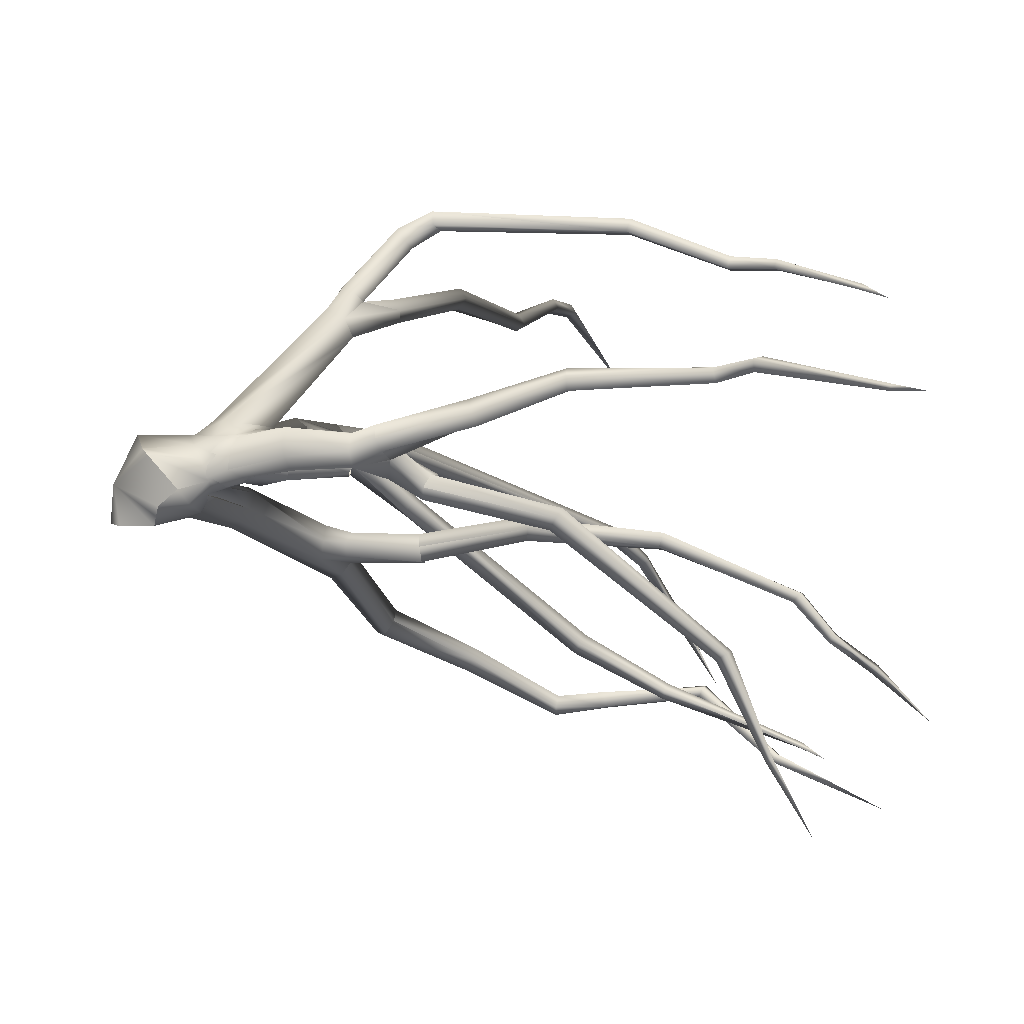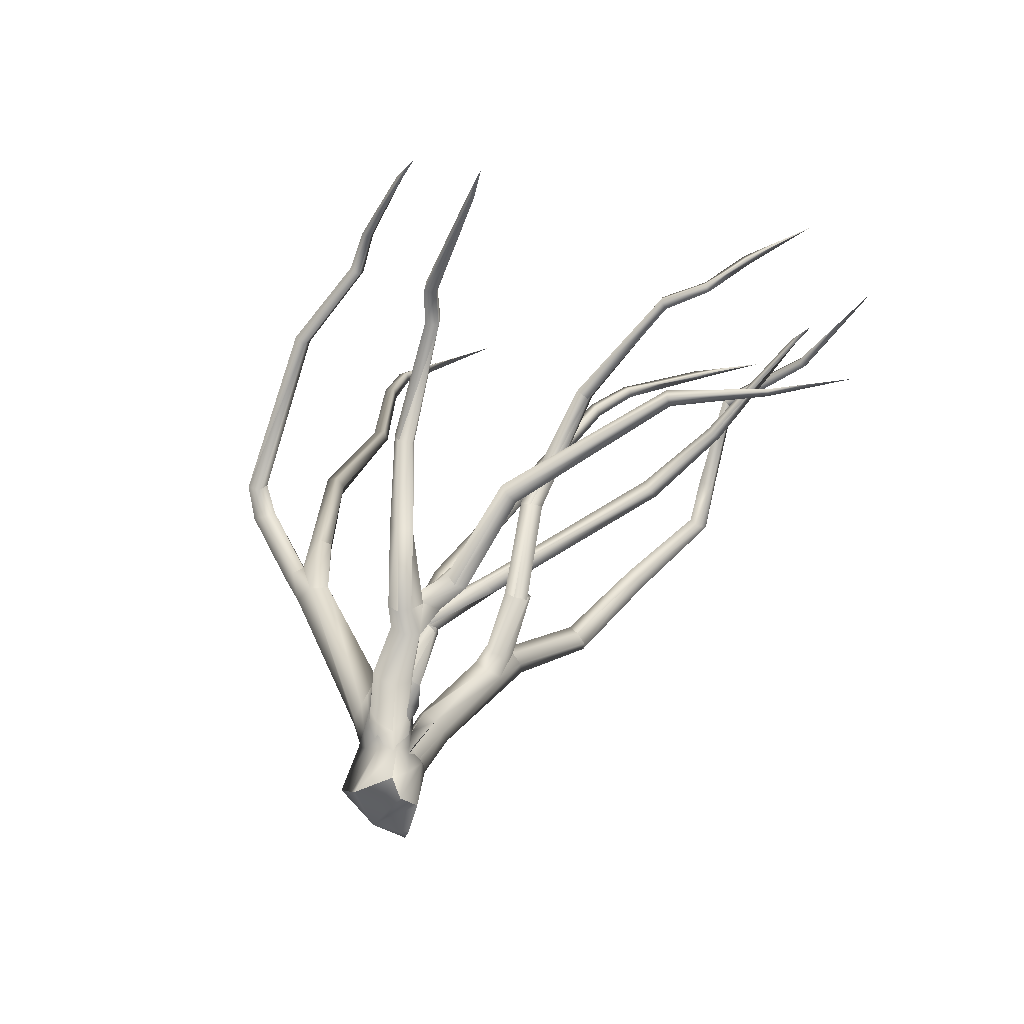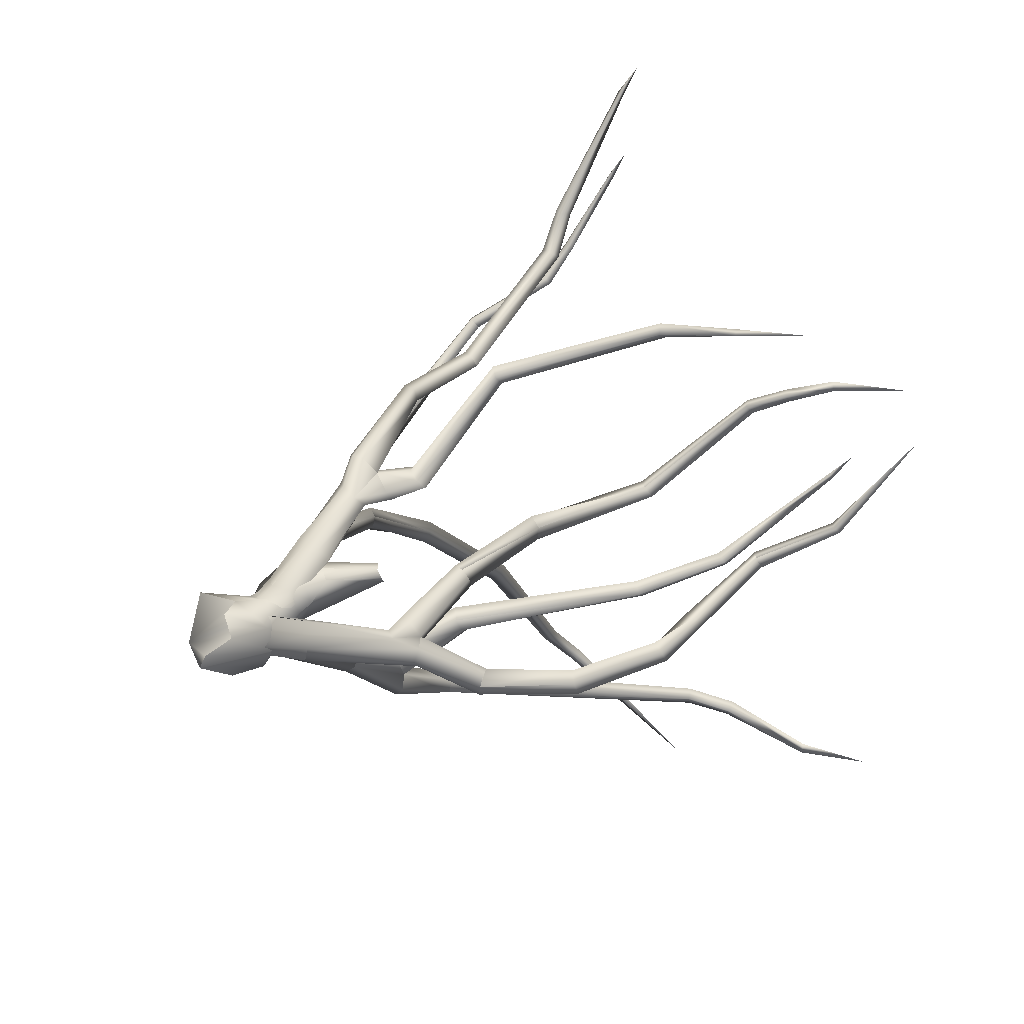
<metadata>
{"format":"obj","ext":"obj","renderer":"f3d","projection":"perspective","resolution":1024,"background":"white","views":[{"elev":0.8,"azim":-20.1,"up":"+Y"},{"elev":76.9,"azim":-69.4,"up":"+Z"},{"elev":24.7,"azim":-24.3,"up":"+Z"}]}
</metadata>
<code>
g default
v -329 27.33 -94.51
v -292.4 48.01 -115
v -302.8 27.1 -131.5
v -308.6 68.18 -95.9
v -308.2 56.75 -78.55
v -308.4 51.31 -57.79
v -283.5 23.5 -59.17
v -298.8 9.548 -63.53
v -298.1 -6.646 -80.58
v -298.4 1.32 -72.19
v -329 -4.83 -105.4
v -324.1 -6.864 -93.17
v -296.1 4.05 -125.1
v -244.1 65.4 -107.8
v -251.8 63.71 -103.9
v -223.9 62.23 -103.8
v -218.4 46.56 -104.4
v -228.2 27.84 -102.8
v -235.5 26.99 -104.4
v -236.7 26.68 -117.8
v -245 23.02 -113.6
v -249 32.07 -124.4
v -258.5 26.45 -118.1
v -261 46.94 -127.1
v -270.4 44.39 -119.4
v -250.8 58.35 -117.4
v -259.3 58.15 -112.7
v -236.6 66.9 -112.1
v -154.4 84.64 -168.6
v -147.3 76.81 -155.2
v -149.8 61.8 -159
v -157.2 53.74 -171.4
v -162.1 64.89 -181.6
v -162 80.67 -182.3
v -105.4 80.01 -206.7
v -101.6 70.75 -193.1
v -104.4 57.55 -193.9
v -108 53.92 -208.6
v -111.4 62.53 -217.6
v -110.8 75.7 -217.7
v -54.02 73.35 -214.3
v -55.29 64.34 -203.6
v -57.29 51.19 -208.4
v -57.18 52.59 -222.2
v -55.23 65.88 -226.8
v 180.2 -15.48 -242.9
v 176.4 -21.14 -234.5
v 171 -27.83 -241.3
v 174.9 -22 -250
v 213.2 -40.11 -254
v 211.9 -46.59 -245
v 204.7 -50.69 -251.7
v 206.4 -45.11 -258.2
v 264.5 -105.1 -278.6
v 259 -108.8 -272.5
v 257.3 -109.9 -281.2
v 293.5 -166.2 -270.4
v -105.3 67.56 -166.8
v -112.1 64.75 -155.5
v -117.1 52.61 -158.5
v -117 43.79 -168.7
v -58.03 14.31 -117.5
v -67.24 13.04 -106.4
v -71.94 1.363 -114.1
v -66.51 -1.26 -124.7
v -56.16 6.996 -129
v 73.35 -102.8 -56.17
v 64.16 -109.9 -49.27
v 63.29 -117.7 -59.75
v 71.5 -111 -65.26
v 136 -143.9 -22.1
v 128.6 -149 -15.58
v 130.7 -156.5 -22.8
v 136.5 -151.6 -27.35
v 219.5 -188.5 64.29
v 215.3 -192.1 65.71
v 219.1 -193.6 61.69
v 231.8 -201.4 81.94
v -227.5 77.79 -69.8
v -233.6 67.95 -69.96
v -214.6 76.91 -74.81
v -219.2 70.66 -72.97
v -196.8 74.59 -82.1
v -202.8 66.8 -83.87
v -217.9 70.08 -99.23
v -231.4 67.37 -110.5
v -241.7 55.28 -111.1
v -239.9 76.21 -106.6
v -247.9 62.19 -107.5
v -245.2 80.17 -92.53
v -260.1 68.45 -96.07
v -241.3 80.52 -75.47
v -249.7 66.98 -77.36
v -139.9 165.8 -66.09
v -131.9 150.2 -68.7
v -131.4 153.4 -83.53
v -135.6 166.3 -95.12
v -149.1 171.9 -86.6
v -153.9 173.3 -72.55
v -131.1 187.5 -69.14
v -122 180.3 -71.45
v -120.7 180.2 -83.37
v -128.9 187.3 -90.3
v -137.4 191.7 -85.47
v -138.8 192 -74.93
v -89.91 230.5 -55.77
v -81.91 225.4 -61.81
v -78.05 229.8 -73.68
v -87.16 239.1 -71.32
v -95.22 241.2 -61.43
v -71.69 243.1 -36.86
v -62.92 238.8 -43.27
v -55.66 245.1 -51.58
v -62.79 255.3 -48.39
v -71.25 254.8 -40.8
v 45.07 229.6 99.89
v 52.24 227.7 91.48
v 56.48 237.4 89.54
v 49.58 240.1 97.86
v 112.1 199 146
v 118.8 197.5 138.5
v 121.2 205.6 138.8
v 116.1 208.2 144.9
v 137.6 197 178
v 143.8 195.4 175
v 146.3 201.8 174.7
v 140 204.2 177.9
v 173.4 176.3 252
v 178 176.4 249.2
v 176.4 180.7 252
v 186.8 168.7 274.1
v -114.8 168.3 -84.73
v -92.09 173.2 -62.43
v -91.52 163.1 -68.06
v -93.9 162.5 -79.37
v -96.88 172.1 -85.05
v -97.5 182.3 -79.57
v -95.08 182.7 -68.26
v -21.46 187.2 -98.08
v -25.7 178.2 -104.3
v -31.39 178.6 -115.4
v -29.79 191.2 -115
v -24.61 196.1 -106.1
v 53.91 168.9 -155.1
v 47.45 163.4 -161.6
v 39.19 167.9 -167.3
v 41.6 177.7 -163.1
v 48.83 177.9 -157.2
v 125.7 191.5 -259.4
v 118 186.8 -264.7
v 114.2 195.8 -267.4
v 121.4 200.2 -262.4
v 155.8 189.8 -289.8
v 148.3 185.6 -295.1
v 147.1 193.1 -299.1
v 153 197.5 -295.3
v 246.4 129.8 -404.2
v -227.4 32.54 -64.39
v -238.4 25 -76.37
v -216.3 31.46 -70.97
v -227.5 27.24 -79.81
v -182.1 49.42 -50.05
v -186.9 64.04 -58.45
v -211.5 68.74 -61.48
v -220 67.46 -67.02
v -230.1 67.07 -62.13
v -242.1 64.25 -71.14
v -239.2 56.46 -60.48
v -253.8 53.84 -71.37
v -241.8 39.47 -58.78
v -260.1 31.79 -67.55
v -205.6 35.76 -61.1
v -202.2 73.51 -55.65
v -196.1 38.66 -31.03
v -185.4 39.52 -40.68
v -180.5 63.81 -47.31
v -188.2 73.52 -41.36
v -199 74.13 -31.71
v -204.8 62.54 -25.46
v -202.8 49.56 -26.02
v -157.2 41.04 14.95
v -145.4 44.14 3.952
v -139.9 56.99 -0.3383
v -149.8 68.73 8.32
v -160 68.53 19.7
v -162.6 54.61 21.92
v -142.6 53.91 47.61
v -131.1 47.26 33.03
v -126.4 59.18 30.18
v -135.9 74.78 38.15
v -146.6 75.15 43.59
v -148.8 64.16 47.89
v -81.45 73.21 100.3
v -77.65 75.98 87.32
v -79.06 86.42 81.47
v -85.09 94.79 90.16
v -86.12 86.64 100.6
v -10.63 101.3 112.6
v -4.533 101.7 102
v -2.64 112.2 97.47
v -7.625 119.5 105.2
v -11.94 113.3 113.4
v 75.74 105.4 205
v 84.85 107.5 198.6
v 82.49 117.9 198.3
v 72.89 117.3 204.7
v 91.63 112.7 240
v 101.1 115.5 237.1
v 98.97 124.9 238.5
v 89.7 123 241.4
v 143.7 95.48 357.5
v 147.9 98.33 355.2
v 143.8 101 357.8
v 160.4 95.33 380.3
v -127.9 31.4 18.76
v -122.2 35.44 8.871
v -115.8 45.46 6.301
v -115.9 52.13 16.42
v -104.1 15.1 33.35
v -94.94 15.16 24.65
v -87.78 25.41 23.03
v -89.76 35.62 30.16
v -98.87 35.6 38.87
v -106 25.33 40.45
v -33.15 -7.909 133.3
v -25.02 -3.697 125.1
v -19.57 6.244 127.6
v -24.02 9.247 138.1
v -31.41 1.392 141
v 82.07 -108.4 191.7
v 90.97 -105.5 187
v 93.77 -100.7 195.2
v 85.6 -103.2 200.2
v 114.7 -185.4 211.1
v 121 -182.9 209.6
v 118.7 -182.8 216.1
v 149.1 -246.5 227
v -269.8 34.67 -129.7
v -271.8 11.68 -69.37
v -258.5 4.235 -83.85
v -258 1.035 -106.2
v -262.4 12.57 -126.8
v -250.3 42.26 -117.9
v -264 68.28 -99.25
v -264.1 59.99 -82.14
v -261.7 47.92 -70.02
v -255.4 30.08 -66.56
v -248.9 20.61 -81.69
v -244.5 17.38 -98.07
v -230.5 50.01 -113.5
v -237.8 64.1 -106.5
v -245.5 70.58 -92.95
v -250.2 51.91 -67.83
v -245.3 35.81 -67.79
v -230.9 24.33 -93.54
v -228.2 33.95 -107.1
v -215.2 53.67 -101.9
v -219.2 67.33 -95.48
v -225.8 74.59 -82.55
v -234.4 54.64 -61.24
v -233.1 38.46 -61.65
v -226.9 28.91 -73.27
v -220.2 28.61 -87.41
v -214.9 37.53 -99.92
v -205.9 72.27 -69.56
v -211.5 62.43 -55.79
v -213.6 45.97 -55.69
v -212.9 32.17 -62.96
v -208.7 26.01 -78.5
v -188.2 56.87 -52.78
v -190.8 42.37 -52.49
v -192 30.66 -59.84
v -130.7 45.17 -78.69
v -131.3 50.97 -73.6
v -138.2 50.89 -65.83
v -132.9 45.32 -59.89
v -137.5 36.74 -61.94
v -135.1 33.88 -69.74
v -130.9 37.79 -76.54
v -232.8 24.28 -87.33
v -245.1 16.81 -80.4
v -255.5 18.89 -78.17
v -257.2 9.043 -86.78
v -272.2 10.65 -80.59
v -269.5 1.13 -99.76
v -282.4 4.769 -98.89
v -264.6 8.654 -111.9
v -279.8 10.56 -111
v -254.3 16.4 -116
v -267.6 16.69 -116.6
v -216.5 19.56 -119.4
v -211.6 24.75 -107.4
v -210.5 20.25 -93.01
v -215.4 6.821 -87.61
v -221.6 -4.034 -94.12
v -226.6 -9.436 -105.8
v -227.6 -4.873 -119.9
v -222.7 8.33 -124.9
v -145.1 -17.08 -120.9
v -145.2 -7.56 -105.3
v -149.1 -20.06 -97.7
v -151.3 -36.15 -98.23
v -121.3 -36.55 -127.3
v -119.9 -30.47 -110.2
v -124.6 -39.19 -100.7
v -131 -49.85 -107.2
v -136.8 -52.67 -118.6
v -131 -45.34 -127.7
v -81.86 -85.9 -137.9
v -75.85 -81.63 -127.4
v -80.17 -90.56 -119.3
v -87.63 -101 -118.7
v -91.2 -101.2 -131
v -89.75 -95.09 -142.1
v -0.2531 -120.3 -137.4
v -2.195 -117.2 -126.1
v -8.895 -126 -119.4
v -10.95 -135.6 -128.9
v -5.188 -132.3 -141.8
v 65.63 -160.8 -100.9
v 61.32 -157.4 -91.73
v 56.16 -166.2 -84.65
v 59.48 -173.9 -93.23
v 64.92 -172.2 -103
v 100.8 -155.6 -79.86
v 94.18 -153.2 -69.73
v 96.49 -165.4 -67.49
v 103.2 -167.4 -77.89
v 174.6 -147 -31.98
v 168.6 -147.5 -23.29
v 164.4 -156.5 -24.9
v 170.2 -157.9 -34.99
v 222.3 -204.2 15.52
v 216.6 -201.9 20.53
v 213 -208.8 19.11
v 218.7 -211.1 14.06
v 273.3 -242 104.6
v -117.2 -16.26 -99.76
v -126.1 -13.73 -90.51
v -134.2 -21.31 -83.62
v -132.2 -33.59 -87.56
v -73.65 -20.5 -57.89
v -80.04 -14.26 -48.67
v -82.49 -24.55 -41.38
v -80.79 -37.25 -40.54
v -74.24 -38.56 -51.51
v -69.55 -32.1 -61.57
v 3.209 -3.082 -32.72
v 1.711 0.06706 -21.41
v 3.176 -9.703 -13.08
v 5.988 -20.01 -21.58
v 6.204 -16.22 -35.52
v 125.9 -16.55 -5.843
v 119.1 -13.55 4
v 115.5 -25.59 2.918
v 122.5 -28.2 -7.076
v 209.3 -62.74 85.6
v 203.8 -62.05 91.94
v 198.2 -69.64 89.11
v 205.4 -69.97 81.46
v 229.9 -95.65 104.9
v 225.5 -96.1 111.5
v 221.4 -101.9 107.9
v 225.8 -101.4 101.3
v 262 -121.1 117.7
v 257.4 -124.6 124.3
v 256.6 -127.8 116.1
v 306.8 -168.4 123
g polySurface6401 group50
f 2 3 1
f 4 2 1
f 5 4 1
f 6 5 1
f 7 6 1
f 8 7 1
f 9 10 1
f 11 12 1
f 13 11 1
f 3 13 1
f 12 9 1
f 10 8 1
f 14 15 16
f 19 18 17
f 18 19 20
f 21 20 19
f 20 21 22
f 23 22 21
f 22 23 24
f 25 24 23
f 24 25 26
f 27 26 25
f 26 27 14
f 15 14 27
f 28 14 16
f 18 20 32 31
f 24 26 34
f 29 28 30
f 16 30 28
f 30 16 31
f 17 31 16
f 18 31 17
f 22 33 32 20
f 24 34 33 22
f 29 34 26 14 28
f 35 29 36
f 32 38 37
f 38 32 39
f 33 39 32
f 39 33 40
f 34 40 33
f 40 34 35
f 29 35 34
f 41 35 42
f 36 42 35
f 42 36 43
f 37 43 36
f 43 37 44
f 38 44 37
f 39 44 38
f 44 39 45
f 40 45 39
f 45 40 41
f 35 41 40
f 43 44 48
f 47 46 41 42
f 48 47 42 43
f 49 48 44 45
f 46 49 45 41
f 50 46 51
f 47 51 46
f 51 47 52
f 48 52 47
f 52 48 53
f 49 53 48
f 53 49 50
f 46 50 49
f 54 50 55
f 51 55 50
f 55 51 56
f 52 56 51
f 53 56 52
f 56 53 54
f 50 54 53
f 55 57 54
f 56 57 55
f 54 57 56
f 58 29 59
f 30 59 29
f 59 30 60
f 31 60 30
f 60 31 61
f 32 61 31
f 61 32 37
f 29 58 36
f 65 61 37 66
f 36 66 37
f 63 62 58 59
f 64 63 59 60
f 65 64 60 61
f 62 66 36 58
f 69 64 65 66 70
f 68 67 62 63
f 69 68 63 64
f 67 70 66 62
f 71 67 72
f 68 72 67
f 72 68 73
f 69 73 68
f 73 69 74
f 70 74 69
f 74 70 71
f 67 71 70
f 75 71 76
f 72 76 71
f 76 72 77
f 73 77 72
f 74 77 73
f 77 74 75
f 71 75 74
f 76 78 75
f 77 78 76
f 75 78 77
f 79 80 81
f 82 81 80
f 81 82 83
f 84 83 82
f 83 84 85
f 16 85 84
f 85 16 86
f 87 86 16
f 86 87 88
f 89 88 87
f 88 89 90
f 91 90 89
f 90 91 92
f 93 92 91
f 92 93 79
f 80 79 93
f 83 85 96 95 79 81
f 85 86 97 96
f 86 88 98 97
f 88 90 99 98
f 90 92 94 99
f 92 79 95 94
f 100 94 101
f 97 103 102
f 103 97 104
f 98 104 97
f 104 98 105
f 99 105 98
f 105 99 100
f 94 100 99
f 104 109 103
f 101 107 106 100
f 108 107 101 102
f 109 108 102 103
f 110 109 104 105
f 106 110 105 100
f 111 106 112
f 107 112 106
f 112 107 113
f 108 113 107
f 113 108 114
f 109 114 108
f 114 109 115
f 110 115 109
f 115 110 111
f 106 111 110
f 112 117 111
f 118 113 114 119
f 119 114 115 116
f 111 117 116 115
f 118 117 112 113
f 121 120 116 117
f 122 121 117 118
f 123 122 118 119
f 120 123 119 116
f 124 120 125
f 121 125 120
f 125 121 126
f 122 126 121
f 126 122 127
f 123 127 122
f 127 123 124
f 120 124 123
f 128 124 129
f 125 129 124
f 129 125 130
f 126 130 125
f 127 130 126
f 130 127 128
f 124 128 127
f 129 131 128
f 130 131 129
f 128 131 130
f 97 132 96
f 132 97 102 137
f 134 133 94 95
f 135 134 95 96
f 136 135 96 132
f 136 132 137
f 137 102 138
f 101 138 102
f 138 101 133
f 94 133 101
f 140 139 133 134
f 141 140 134 135
f 142 141 135 136
f 138 143 142 136 137
f 139 143 138 133
f 144 139 145
f 140 145 139
f 145 140 146
f 141 146 140
f 146 141 147
f 142 147 141
f 147 142 148
f 143 148 142
f 148 143 144
f 139 144 143
f 149 144 150
f 145 150 144
f 150 145 151
f 146 151 145
f 147 151 146
f 151 147 152
f 148 152 147
f 152 148 149
f 144 149 148
f 153 149 154
f 150 154 149
f 154 150 155
f 151 155 150
f 155 151 156
f 152 156 151
f 156 152 153
f 149 153 152
f 154 157 153
f 155 157 154
f 156 157 155
f 153 157 156
f 158 159 160
f 161 160 159
f 160 161 162
f 165 164 163
f 167 166 165
f 166 167 168
f 169 168 167
f 168 169 170
f 171 170 169
f 170 171 158
f 159 158 171
f 158 160 172 175 174
f 172 160 162 175
f 164 173 163
f 173 164 165 166 178 177
f 166 168 179 178
f 168 170 180 179
f 170 158 174 180
f 163 176 162
f 177 176 163 173
f 182 181 174 175
f 183 182 175 162
f 176 183 162
f 184 183 176 177
f 185 184 177 178
f 186 185 178 179 180
f 181 186 180 174
f 187 181 188
f 184 190 189
f 190 184 191
f 185 191 184
f 191 185 192
f 186 192 185
f 192 186 187
f 181 187 186
f 187 188 194 193
f 190 191 196
f 192 187 193 197
f 195 194 188 189
f 196 195 189 190
f 197 196 191 192
f 198 193 199
f 194 199 193
f 199 194 200
f 195 200 194
f 200 195 201
f 196 201 195
f 201 196 202
f 197 202 196
f 202 197 198
f 193 198 197
f 199 204 198
f 205 200 201 206
f 206 201 202 203
f 198 204 203 202
f 205 204 199 200
f 207 203 208
f 204 208 203
f 208 204 209
f 205 209 204
f 209 205 210
f 206 210 205
f 210 206 207
f 203 207 206
f 211 207 212
f 208 212 207
f 212 208 213
f 209 213 208
f 210 213 209
f 213 210 211
f 207 211 210
f 212 214 211
f 213 214 212
f 211 214 213
f 215 181 216
f 182 216 181
f 216 182 217
f 183 217 182
f 217 183 218
f 184 218 183
f 218 184 189
f 181 215 188
f 219 215 220
f 216 220 215
f 220 216 221
f 217 221 216
f 221 217 222
f 218 222 217
f 222 218 223
f 189 223 218
f 223 189 224
f 188 224 189
f 224 188 219
f 215 219 188
f 226 225 219 220
f 227 226 220 221
f 223 228 227 221 222
f 229 228 223 224
f 225 229 224 219
f 230 225 231
f 226 231 225
f 231 226 232
f 227 232 226
f 228 232 227
f 232 228 233
f 229 233 228
f 233 229 230
f 225 230 229
f 234 230 235
f 231 235 230
f 235 231 236
f 232 236 231
f 233 236 232
f 236 233 234
f 230 234 233
f 235 237 234
f 236 237 235
f 234 237 236
f 238 3 2 27
f 7 239 247
f 8 239 7
f 240 239 8 10 9
f 241 240 9 12 11
f 242 241 11 13
f 238 242 13 3
f 243 238 27
f 244 27 2 4
f 245 244 4 5
f 246 245 5 6
f 247 246 6 7
f 247 239 248
f 240 248 239
f 248 240 249
f 241 249 240
f 249 241 21
f 242 21 241
f 21 242 243
f 238 243 242
f 250 243 251
f 27 251 243
f 251 27 252
f 244 252 27
f 252 244 93
f 245 93 244
f 93 245 253
f 246 253 245
f 253 246 254
f 247 254 246
f 254 247 159
f 248 159 247
f 159 248 255
f 249 255 248
f 255 249 256
f 21 256 249
f 256 21 250
f 243 250 21
f 257 250 258
f 251 258 250
f 258 251 259
f 252 259 251
f 259 252 80
f 93 80 252
f 80 93 260
f 253 260 93
f 260 253 261
f 254 261 253
f 261 254 262
f 159 262 254
f 262 159 263
f 255 263 159
f 263 255 264
f 256 264 255
f 264 256 257
f 250 257 256
f 258 84 257
f 84 258 265
f 259 265 258
f 265 259 266
f 80 266 259
f 266 80 267
f 260 267 80
f 261 267 260
f 267 261 268
f 262 268 261
f 268 262 269
f 263 269 262
f 257 84 274 273
f 84 265 275 274
f 265 270 276 275
f 266 270 265
f 270 266 271
f 267 271 266
f 271 267 272
f 268 272 267
f 272 268 269 263 264 279 278
f 257 273 279 264
f 277 271 272 278
f 277 276 270 271
f 20 21 18
f 18 280 293 292
f 281 282 283
f 284 283 282
f 283 284 285
f 286 285 284
f 285 286 287
f 288 287 286
f 287 288 289
f 290 289 288
f 289 290 20
f 21 20 290
f 292 291 289 20 18
f 294 293 280 282 281
f 295 294 281 283
f 285 296 295 283
f 287 297 296 285
f 289 298 297 287
f 291 298 289
f 299 291 300
f 292 300 291
f 300 292 301
f 293 301 292
f 294 301 293
f 301 294 302
f 295 302 294
f 296 307 306 302 295
f 297 308 307 296
f 297 298 299 303 308
f 291 299 298
f 303 299 304
f 302 306 305
f 309 303 310
f 304 310 303
f 310 304 311
f 305 311 304
f 311 305 312
f 306 312 305
f 312 306 313
f 307 313 306
f 313 307 314
f 308 314 307
f 314 308 309
f 303 309 308
f 316 315 309 310
f 311 317 316 310
f 313 318 317 311 312
f 314 319 318 313
f 315 319 314 309
f 320 315 321
f 316 321 315
f 321 316 322
f 317 322 316
f 322 317 323
f 318 323 317
f 323 318 324
f 319 324 318
f 324 319 320
f 315 320 319
f 325 320 326
f 321 326 320
f 326 321 327
f 322 327 321
f 323 327 322
f 327 323 328
f 324 328 323
f 328 324 325
f 320 325 324
f 329 325 330
f 326 330 325
f 330 326 331
f 327 331 326
f 331 327 332
f 328 332 327
f 332 328 329
f 325 329 328
f 334 333 329 330
f 335 334 330 331
f 336 335 331 332
f 333 336 332 329
f 334 337 333
f 335 337 334
f 336 337 335
f 333 337 336
f 338 299 339
f 300 339 299
f 339 300 340
f 301 340 300
f 340 301 341
f 302 341 301
f 341 302 305
f 299 338 304
f 342 338 343
f 339 343 338
f 343 339 344
f 340 344 339
f 344 340 345
f 341 345 340
f 345 341 346
f 305 346 341
f 346 305 347
f 304 347 305
f 347 304 342
f 338 342 304
f 345 346 347 352 351
f 349 348 342 343
f 350 349 343 344
f 351 350 344 345
f 348 352 347 342
f 351 355 350
f 354 353 348 349
f 355 354 349 350
f 356 355 351 352
f 353 356 352 348
f 358 357 353 354
f 359 358 354 355
f 360 359 355 356
f 357 360 356 353
f 361 357 362
f 358 362 357
f 362 358 363
f 359 363 358
f 363 359 364
f 360 364 359
f 364 360 361
f 357 361 360
f 365 361 366
f 362 366 361
f 366 362 367
f 363 367 362
f 364 367 363
f 367 364 365
f 361 365 364
f 366 368 365
f 367 368 366
f 365 368 367

</code>
